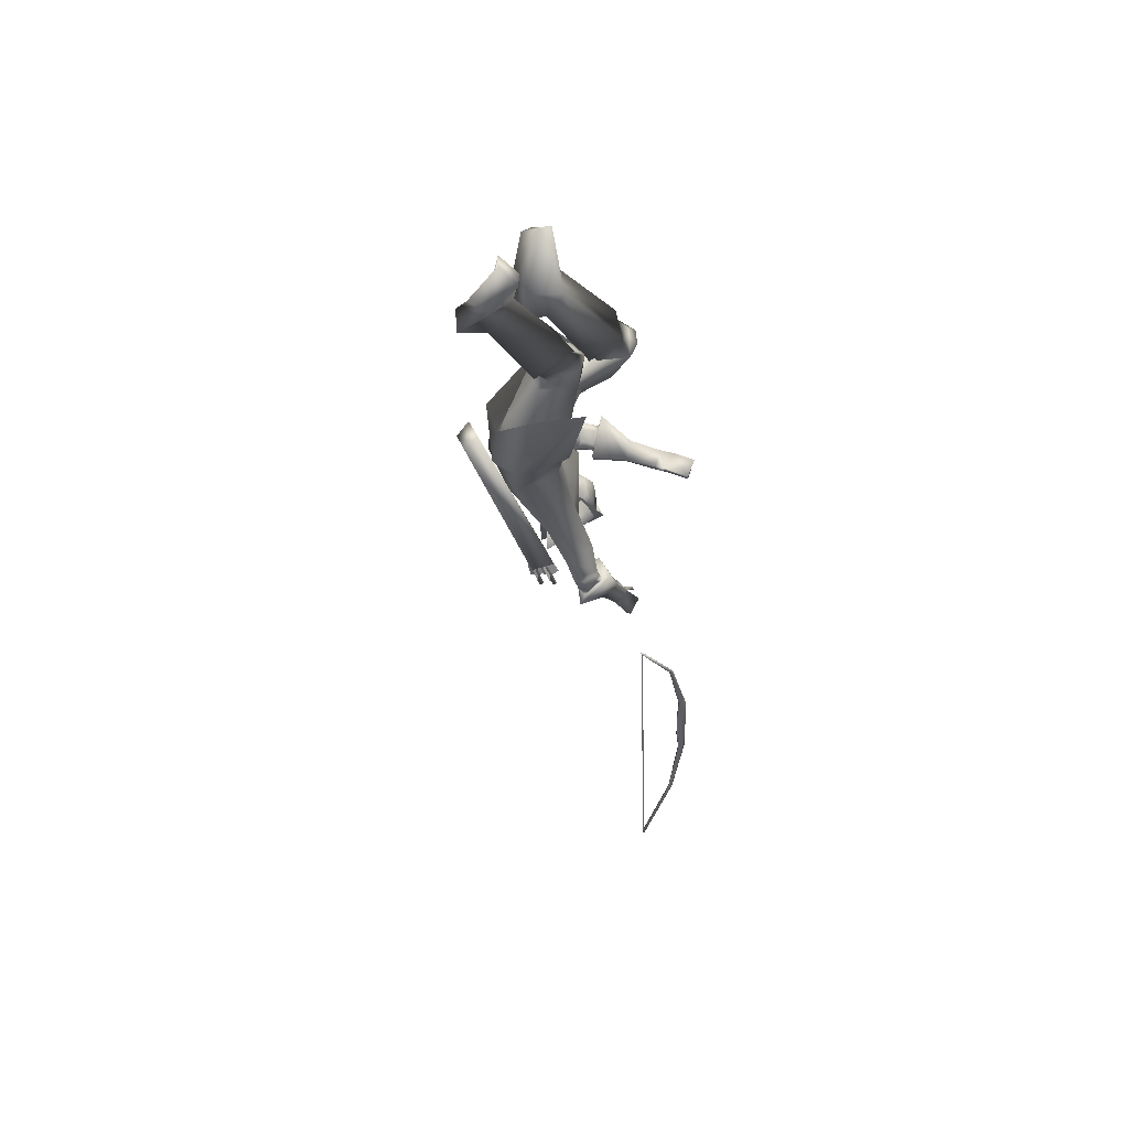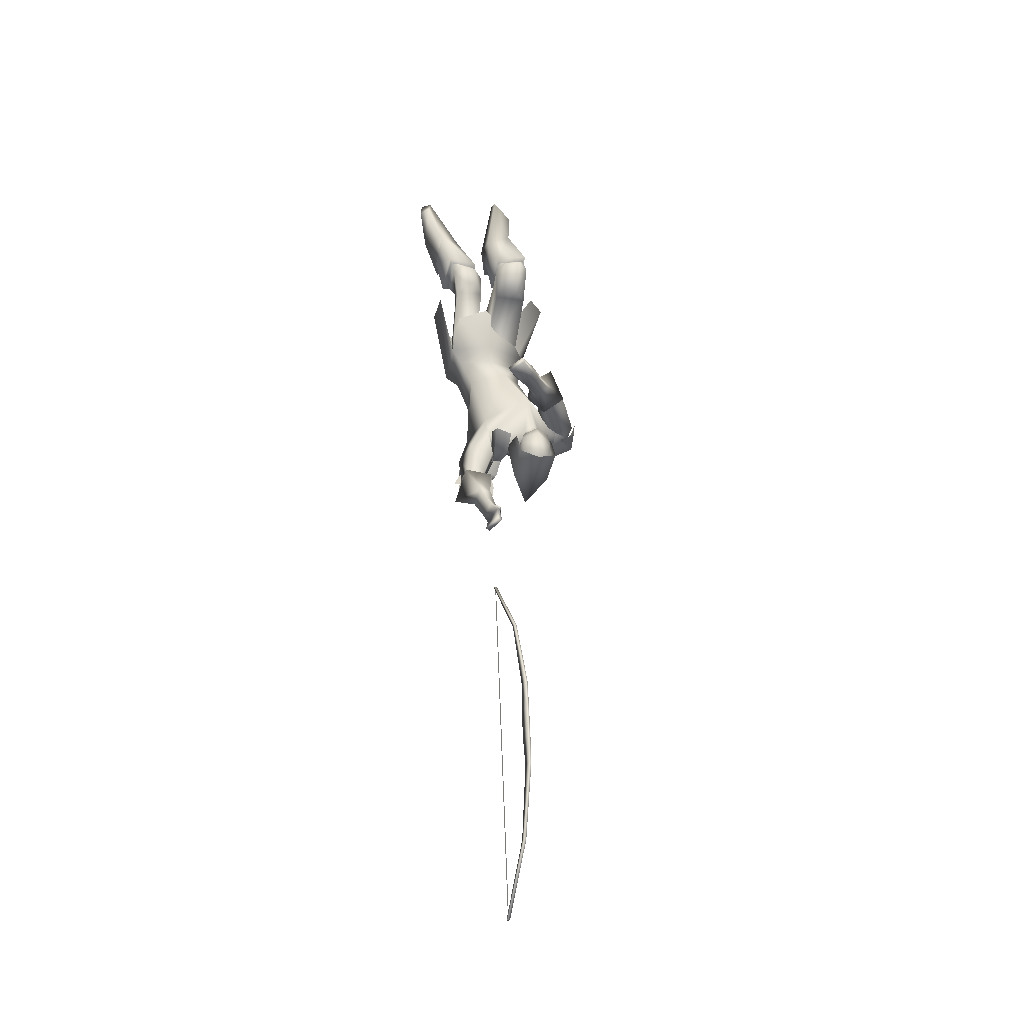
<metadata>
{"format":"obj","ext":"obj","renderer":"f3d","projection":"perspective","resolution":1024,"background":"white","views":[{"elev":48.1,"azim":-34.8,"up":"+Z"},{"elev":-29.5,"azim":63.8,"up":"+Z"}]}
</metadata>
<code>
o Cube_Cube.001
v 0.3312 -0.5443 -1.957
v 0.2931 -0.7086 -1.953
v 0.1546 -0.5901 -1.963
v 0.2416 -0.4988 -1.969
v 0.1925 -0.7105 -1.963
v 0.1681 -0.6013 -2.242
v 0.2833 -0.5412 -2.155
v 0.2461 -0.7011 -2.15
v 0.4269 -0.6584 -2.136
v 0.4343 -0.5703 -2.108
v 0.3951 -0.7389 -2.103
v 0.4941 -0.9143 -2.931
v 0.5785 -0.8895 -4.47
v 0.4942 -0.9256 -2.931
v 0.5786 -0.9009 -4.47
v 0.5032 -0.9256 -2.929
v 0.5877 -0.9009 -4.471
v 0.5032 -0.9142 -2.929
v 0.5877 -0.8895 -4.471
v 0.6916 -0.9092 -3.199
v 0.7454 -0.8935 -4.182
v 0.6916 -0.9206 -3.2
v 0.7455 -0.9049 -4.182
v 0.6779 -0.9206 -3.203
v 0.7315 -0.9049 -4.18
v 0.6779 -0.9092 -3.203
v 0.7314 -0.8935 -4.179
v 0.7526 -0.9042 -3.505
v 0.7727 -0.8983 -3.871
v 0.7527 -0.9156 -3.505
v 0.7728 -0.9097 -3.872
v 0.7844 -0.9155 -3.5
v 0.8049 -0.9095 -3.873
v 0.7844 -0.9041 -3.5
v 0.8048 -0.8981 -3.873
v 0.7935 -0.9022 -3.621
v 0.8006 -0.9001 -3.751
v 0.7935 -0.9135 -3.621
v 0.8006 -0.9115 -3.751
v 0.7481 -0.9137 -3.624
v 0.7552 -0.9116 -3.754
v 0.748 -0.9023 -3.624
v 0.7552 -0.9002 -3.754
v 0.5043 -0.9193 -2.934
v 0.5882 -0.8947 -4.463
v 0.4965 -0.9193 -2.934
v 0.5804 -0.8947 -4.464
v 0.5386 -0.907 -3.7
v 0.5463 -0.9069 -3.7
v -0.01865 -0.7161 -2.08
v 0.07552 -0.715 -2.067
v 0.03141 -0.8942 -2.043
v -0.05506 -0.8606 -2.058
v -0.1763 -0.5103 -1.493
v -0.1068 -0.4937 -1.46
v -0.1476 -0.6272 -1.419
v -0.2078 -0.612 -1.462
v 0.2051 -0.4724 -1.942
v 0.1983 -0.7159 -2.008
v 0.2978 -0.3955 -1.867
v 0.1838 -0.7872 -2.065
v 0.1256 -0.4707 -1.944
v 0.1189 -0.7122 -2.01
v 0.29 -0.4929 -1.879
v 0.2832 -0.7345 -1.945
v 0.2337 -0.3542 -1.767
v 0.04468 -0.8207 -2.033
v 0.2195 -0.4596 -1.882
v 0.2794 -0.8354 -1.959
v 0.1423 -0.7884 -1.357
v 0.1011 -0.583 -1.357
v 0.06442 -0.959 -1.385
v -0.07222 -0.5766 -1.321
v -0.1466 -0.8982 -1.412
v -0.1294 -0.7374 -1.313
v 0.3716 -0.611 -1.234
v 0.08295 -1.042 -1.107
v 0.2432 -0.6027 -1.074
v -0.113 -0.9911 -1.073
v 0.1973 -0.5183 -1.954
v 0.1931 -0.6701 -1.995
v 0.1723 -0.5915 -1.982
v 0.2774 -0.5822 -1.884
v 0.2754 -0.6544 -1.904
v 0.1689 -0.3952 -1.886
v 0.1392 -0.7588 -1.971
v 0.2042 -0.4118 -1.84
v 0.2086 -0.8195 -1.933
v 0.1353 -0.5906 -1.982
v -0.02715 -0.6458 -1.762
v 0.07199 -0.4318 -1.729
v 0.02888 -0.8553 -1.882
v 0.3172 -0.6617 -1.739
v 0.1692 -0.4775 -1.749
v 0.1814 -0.8253 -1.831
v 0.1723 -0.7155 -1.527
v 0.07054 -0.5917 -1.488
v 0.07808 -0.859 -1.561
v -0.08105 -0.6923 -1.586
v -0.07417 -0.5814 -1.56
v -0.08028 -0.8014 -1.62
v 0.4014 -0.4972 -1.781
v 0.151 -0.8243 -2.175
v 0.3841 -0.583 -1.829
v 0.2436 -0.8605 -2.183
v 0.3765 -0.5451 -1.693
v 0.1157 -0.9218 -2.18
v 0.3456 -0.619 -1.77
v 0.225 -0.9362 -2.167
v 0.4822 -0.5783 -1.789
v 0.2014 -0.8461 -2.275
v 0.4357 -0.6277 -1.83
v 0.2676 -0.8701 -2.238
v 0.4632 -0.6195 -1.705
v 0.1682 -0.9349 -2.289
v 0.4041 -0.6638 -1.775
v 0.2524 -0.942 -2.232
v 0.4033 -0.6018 -1.82
v 0.2449 -0.8722 -2.205
v 0.4471 -0.5389 -1.773
v 0.1644 -0.8434 -2.234
v 0.4205 -0.5819 -1.696
v 0.1369 -0.931 -2.236
v 0.374 -0.6401 -1.77
v 0.2346 -0.9407 -2.199
v 0.07363 -0.5954 -1.406
v 0.06146 -0.914 -1.441
v -0.1415 -0.7184 -1.485
v -0.06548 -0.5965 -1.39
v -0.1006 -0.8542 -1.473
v 0.09148 -0.7752 -1.285
v 0.05937 -0.8218 -1.231
v 0.06083 -0.7916 -1.192
v -0.047 -0.7777 -1.235
v -0.1185 -0.7763 -1.227
v -0.1125 -0.7555 -1.265
v 0.05854 -0.6186 -1.251
v -0.09734 -0.8973 -1.297
v -0.1136 -0.736 -1.337
v 0.3804 -0.7136 -1.202
v 0.1007 -0.9571 -1.044
v 0.34 -0.844 -1.192
v 0.1115 -0.8235 -1.016
v 0.2664 -0.8285 -1.078
v -0.01986 -0.8038 -0.9844
v 0.2836 -0.7251 -1.077
v -0.04395 -0.9028 -1.009
v 0.4137 -0.7351 -0.9867
v 0.04334 -0.9714 -0.8208
v 0.3622 -0.8498 -1.003
v 0.04918 -0.8448 -0.8182
v 0.2667 -0.8203 -1.058
v -0.04986 -0.82 -0.8691
v 0.2962 -0.7108 -1.06
v -0.07327 -0.9294 -0.8878
v 0.4063 -0.8798 -1.093
v 0.1011 -0.8247 -0.9068
v 0.4767 -0.7442 -1.085
v 0.1025 -0.977 -0.9213
v 0.3235 -0.8386 -1.142
v 0.008077 -0.8168 -0.9544
v 0.3584 -0.7359 -1.144
v -0.007406 -0.9228 -0.9715
v 0.4958 -0.7915 -1.064
v 0.1412 -0.9469 -0.8965
v 0.4582 -0.8549 -1.069
v 0.1364 -0.8733 -0.8908
v 0.4333 -0.8343 -1.039
v 0.1052 -0.8849 -0.8611
v 0.4615 -0.7872 -1.035
v 0.109 -0.9396 -0.8653
v 0.3966 -0.825 -1.191
v 0.1399 -0.8673 -0.9872
v 0.4185 -0.7679 -1.201
v 0.1418 -0.9277 -1.001
v 0.01208 -0.6686 -0.6162
v -0.2934 -0.9782 -0.4639
v 0.001785 -0.7757 -0.6556
v -0.3226 -0.8819 -0.4518
v -0.00727 -0.7534 -0.7895
v -0.3187 -0.7931 -0.5526
v -0.003233 -0.6556 -0.7814
v -0.364 -0.8729 -0.588
v 0.3799 -0.8632 -0.9918
v 0.07119 -0.8425 -0.807
v 0.438 -0.7343 -0.9733
v 0.06476 -0.9849 -0.8094
v 0.2462 -0.8307 -1.068
v -0.06354 -0.8002 -0.8762
v 0.2889 -0.6793 -1.059
v -0.09406 -0.9542 -0.8899
v 0.1467 -0.8064 -0.6984
v -0.1889 -0.8285 -0.4844
v 0.1781 -0.6999 -0.6544
v -0.162 -0.9366 -0.4821
v 0.07965 -0.7849 -0.7909
v -0.229 -0.8049 -0.5826
v 0.1025 -0.6631 -0.766
v -0.2664 -0.9222 -0.5968
v 0.1056 -0.6603 -0.464
v -0.1825 -1.01 -0.3089
v 0.1249 -0.7581 -0.4065
v -0.2469 -0.9752 -0.2198
v 0.07996 -0.7543 -0.3953
v -0.2714 -1.013 -0.2295
v 0.05436 -0.6599 -0.4632
v -0.2138 -1.045 -0.3288
v 0.749 -0.8946 -1.853
v 0.4111 -0.908 -2.595
v 0.6886 -0.9398 -1.883
v 0.4812 -0.8808 -2.565
v 0.7466 -0.9046 -1.833
v 0.4171 -0.9299 -2.589
v 0.6828 -0.9442 -1.862
v 0.4834 -0.9005 -2.554
v 0.6097 -0.8165 -1.882
v 0.4153 -0.8795 -2.452
v 0.6532 -0.7703 -1.853
v 0.3583 -0.8774 -2.476
v 0.6562 -0.7846 -1.821
v 0.3551 -0.91 -2.491
v 0.6062 -0.8163 -1.862
v 0.4157 -0.9035 -2.45
v 0.2754 -0.4862 -1.866
v 0.2254 -0.807 -2.044
v 0.2961 -0.4034 -1.828
v 0.1425 -0.765 -2.039
v 0.2602 -0.4776 -1.681
v 0.07974 -0.9215 -2.049
v 0.2176 -0.546 -1.789
v 0.211 -0.9168 -2.02
v 0.3812 -0.6316 -1.742
v 0.2075 -0.9499 -2.208
v 0.4034 -0.6041 -1.707
v 0.1611 -0.9454 -2.226
v 0.402 -0.6466 -1.745
v 0.219 -0.9502 -2.231
v 0.427 -0.6252 -1.713
v 0.1796 -0.947 -2.255
v 0.3634 -0.6159 -1.741
v 0.1986 -0.9459 -2.186
v 0.3783 -0.5841 -1.707
v 0.1506 -0.9398 -2.193
v 0.1058 -0.7666 -1.419
v 0.1119 -0.628 -1.299
v 0.05709 -0.9512 -1.301
v 0.5251 -0.7207 -1.863
v 0.3496 -0.8782 -2.342
v 0.5615 -0.6753 -1.824
v 0.289 -0.8586 -2.37
v 0.5524 -0.7093 -1.767
v 0.27 -0.9218 -2.385
v 0.5066 -0.7479 -1.824
v 0.3404 -0.9282 -2.342
v 0.6289 -0.8567 -1.873
v 0.4245 -0.8564 -2.485
v 0.6913 -0.8203 -1.86
v 0.3663 -0.8649 -2.519
v 0.6979 -0.827 -1.828
v 0.3659 -0.8974 -2.523
v 0.6282 -0.8554 -1.852
v 0.4286 -0.8777 -2.481
v 0.6107 -0.8829 -1.818
v 0.4641 -0.8862 -2.498
v 0.6085 -0.8886 -1.824
v 0.4626 -0.8791 -2.5
v 0.596 -0.867 -1.826
v 0.4601 -0.8841 -2.48
v 0.5934 -0.8735 -1.833
v 0.4588 -0.8765 -2.482
v 0.4219 -0.6257 -1.872
v 0.2976 -0.8472 -2.215
v 0.49 -0.553 -1.813
v 0.2018 -0.8107 -2.269
v 0.4713 -0.6099 -1.655
v 0.1249 -0.957 -2.304
v 0.3691 -0.6879 -1.778
v 0.2726 -0.9694 -2.207
v 0.2118 -0.595 -1.997
v 0.2934 -0.5445 -2.006
v 0.278 -0.6632 -2.021
v 0.2051 -0.6055 -2.088
v 0.2951 -0.5461 -2.052
v 0.2603 -0.6963 -2.047
v 0.2897 -0.5605 -2.145
v 0.2606 -0.6861 -2.141
v 0.2755 -0.6245 -2.182
v 0.3394 -0.5615 -1.941
v 0.3242 -0.6781 -1.955
v 0.3297 -0.6228 -1.924
v 0.4117 -0.5923 -2.106
v 0.3845 -0.7092 -2.102
v 0.4208 -0.6564 -2.116
v 0.3658 -0.5788 -1.974
v 0.3391 -0.6938 -1.97
v 0.3683 -0.6389 -1.936
v 0.205 -0.8386 -1.19
v 0.1418 -0.6954 -1.226
v 0.06827 -0.9399 -1.185
v 0.3011 -0.6224 -1.882
v 0.1811 -0.7965 -2.011
v 0.07176 -0.7843 -1.997
v 0.2706 -0.8057 -1.926
v 0.2122 -0.364 -1.898
v 0.136 -0.3682 -1.864
v 0.2467 -0.4229 -1.859
v 0.2924 -0.5533 -2.098
v 0.2604 -0.6912 -2.094
v 0.2403 -0.615 -2.135
v 0.3953 -0.5811 -2.039
v 0.3657 -0.7083 -2.035
v 0.4124 -0.6519 -2.032
v 0.2938 -0.5497 -2.075
v 0.2603 -0.6937 -2.071
v 0.2227 -0.6102 -2.111
v 0.3818 -0.5744 -2.006
v 0.3511 -0.7066 -2.003
v 0.4041 -0.6486 -1.982
v -0.009807 -0.835 -2.03
v 0.00459 -0.8461 -2.022
v 0.008511 -0.8276 -2.028
v 0.04592 -0.884 -2.172
v 0.042 -0.9024 -2.166
v 0.02761 -0.8914 -2.174
v 0.008704 -0.8409 -2.036
v 0.04636 -0.8601 -2.069
v 0.0657 -0.8811 -2.119
v 0.03298 -0.8774 -2.129
v 0.02382 -0.8811 -2.13
v 0.001586 -0.907 -2.126
v -0.008456 -0.8823 -2.075
v -0.000456 -0.8446 -2.037
v 0.001505 -0.8353 -2.04
v 0.003276 -0.8271 -2.093
v 0.01531 -0.8425 -2.147
v 0.02579 -0.8719 -2.133
v 0.0576 -0.7535 -2.165
v 0.04882 -0.7217 -2.175
v 0.04147 -0.713 -2.118
v 0.04226 -0.7284 -2.066
v 0.03972 -0.7378 -2.064
v 0.02623 -0.7692 -2.106
v 0.031 -0.7873 -2.161
v 0.05505 -0.7629 -2.163
v 0.06454 -0.7601 -2.162
v 0.09737 -0.7675 -2.155
v 0.08297 -0.7522 -2.102
v 0.0492 -0.7349 -2.063
v 0.05526 -0.7673 -2.208
v 0.06913 -0.7804 -2.203
v 0.07422 -0.7616 -2.207
v 0.05059 -0.7229 -2.054
v 0.0455 -0.7416 -2.05
v 0.03163 -0.7285 -2.056
v -0.02544 -0.7839 -2.067
v -0.01002 -0.7949 -2.061
v -0.007352 -0.7758 -2.066
v 0.02108 -0.818 -2.217
v 0.01842 -0.837 -2.212
v 0.002992 -0.8261 -2.218
v -0.007192 -0.7883 -2.075
v 0.02852 -0.8029 -2.112
v 0.04477 -0.8186 -2.165
v 0.01126 -0.8157 -2.173
v 0.002216 -0.8198 -2.173
v -0.01853 -0.8469 -2.169
v -0.0256 -0.8271 -2.116
v -0.01624 -0.7924 -2.075
v -0.0149 -0.7829 -2.078
v -0.01763 -0.77 -2.13
v -0.00921 -0.7802 -2.186
v 0.003549 -0.8102 -2.176
f 4 1 10
f 4 10 7
f 11 2 5
f 11 5 8
f 4 7 6
f 4 6 3
f 6 8 5
f 6 5 3
f 7 10 9
f 7 9 6
f 9 11 8
f 9 8 6
f 41 39 38
f 41 38 40
f 39 37 36
f 39 36 38
f 43 41 40
f 43 40 42
f 43 42 36
f 43 36 37
f 12 14 16
f 12 16 18
f 13 19 17
f 13 17 15
f 12 26 24
f 12 24 14
f 25 27 13
f 25 13 15
f 14 24 22
f 14 22 16
f 23 25 15
f 23 15 17
f 16 22 20
f 16 20 18
f 21 23 17
f 21 17 19
f 26 12 18
f 26 18 20
f 27 21 19
f 27 19 13
f 20 34 28
f 20 28 26
f 29 35 21
f 29 21 27
f 22 32 34
f 22 34 20
f 35 33 23
f 35 23 21
f 24 30 32
f 24 32 22
f 33 31 25
f 33 25 23
f 26 28 30
f 26 30 24
f 31 29 27
f 31 27 25
f 28 42 40
f 28 40 30
f 41 43 29
f 41 29 31
f 30 40 38
f 30 38 32
f 39 41 31
f 39 31 33
f 32 38 36
f 32 36 34
f 37 39 33
f 37 33 35
f 34 36 42
f 34 42 28
f 43 37 35
f 43 35 29
f 47 48 49
f 47 49 45
f 54 50 53
f 54 53 57
f 50 54 55
f 50 55 51
f 56 52 51
f 56 51 55
f 57 53 52
f 57 52 56
f 53 50 51
f 53 51 52
f 57 56 55
f 57 55 54
f 76 71 73
f 76 73 78
f 74 72 77
f 74 77 79
f 75 78 73
f 74 79 75
f 87 83 80
f 87 80 85
f 81 84 88
f 81 88 86
f 89 85 80
f 89 80 82
f 81 86 89
f 81 89 82
f 91 85 89
f 91 89 90
f 89 86 92
f 89 92 90
f 93 83 87
f 93 87 94
f 88 84 93
f 88 93 95
f 96 93 94
f 96 94 97
f 95 93 96
f 95 96 98
f 100 91 90
f 100 90 99
f 90 92 101
f 90 101 99
f 97 94 91
f 97 91 100
f 92 95 98
f 92 98 101
f 120 118 104
f 120 104 102
f 105 119 121
f 105 121 103
f 110 112 118
f 110 118 120
f 119 113 111
f 119 111 121
f 118 124 108
f 118 108 104
f 109 125 119
f 109 119 105
f 112 116 124
f 112 124 118
f 125 117 113
f 125 113 119
f 129 100 99
f 129 99 128
f 99 101 130
f 99 130 128
f 126 97 100
f 126 100 129
f 101 98 127
f 101 127 130
f 136 133 131
f 136 131 134
f 132 133 136
f 132 136 135
f 139 137 129
f 139 129 128
f 130 138 139
f 130 139 128
f 136 134 137
f 136 137 139
f 138 135 136
f 138 136 139
f 156 160 144
f 156 144 142
f 145 161 157
f 145 157 143
f 150 152 160
f 150 160 156
f 161 153 151
f 161 151 157
f 160 162 146
f 160 146 144
f 147 163 161
f 147 161 145
f 152 154 162
f 152 162 160
f 163 155 153
f 163 153 161
f 162 158 140
f 162 140 146
f 141 159 163
f 141 163 147
f 154 148 158
f 154 158 162
f 159 149 155
f 159 155 163
f 174 140 158
f 174 158 164
f 159 141 175
f 159 175 165
f 164 158 148
f 164 148 170
f 149 159 165
f 149 165 171
f 166 156 142
f 166 142 172
f 143 157 167
f 143 167 173
f 168 150 156
f 168 156 166
f 157 151 169
f 157 169 167
f 170 148 150
f 170 150 168
f 151 149 171
f 151 171 169
f 172 142 140
f 172 140 174
f 141 143 173
f 141 173 175
f 164 166 172
f 164 172 174
f 173 167 165
f 173 165 175
f 170 168 166
f 170 166 164
f 167 169 171
f 167 171 165
f 186 184 150
f 186 150 148
f 151 185 187
f 151 187 149
f 184 188 152
f 184 152 150
f 153 189 185
f 153 185 151
f 188 190 154
f 188 154 152
f 155 191 189
f 155 189 153
f 190 186 148
f 190 148 154
f 149 187 191
f 149 191 155
f 180 178 176
f 180 176 182
f 177 179 181
f 177 181 183
f 194 192 184
f 194 184 186
f 185 193 195
f 185 195 187
f 192 196 188
f 192 188 184
f 189 197 193
f 189 193 185
f 178 180 196
f 178 196 192
f 197 181 179
f 197 179 193
f 196 198 190
f 196 190 188
f 191 199 197
f 191 197 189
f 180 182 198
f 180 198 196
f 199 183 181
f 199 181 197
f 198 194 186
f 198 186 190
f 187 195 199
f 187 199 191
f 182 176 194
f 182 194 198
f 195 177 183
f 195 183 199
f 202 192 194
f 202 194 200
f 195 193 203
f 195 203 201
f 200 194 176
f 200 176 206
f 177 195 201
f 177 201 207
f 204 178 192
f 204 192 202
f 193 179 205
f 193 205 203
f 206 176 178
f 206 178 204
f 179 177 207
f 179 207 205
f 206 204 202
f 206 202 200
f 203 205 207
f 203 207 201
f 214 210 208
f 214 208 212
f 209 211 215
f 209 215 213
f 226 224 87
f 226 87 85
f 88 225 227
f 88 227 86
f 102 104 224
f 102 224 226
f 225 105 103
f 225 103 227
f 228 226 85
f 228 85 91
f 86 227 229
f 86 229 92
f 106 102 226
f 106 226 228
f 227 103 107
f 227 107 229
f 224 230 94
f 224 94 87
f 95 231 225
f 95 225 88
f 104 108 230
f 104 230 224
f 231 109 105
f 231 105 225
f 230 228 91
f 230 91 94
f 92 229 231
f 92 231 95
f 108 106 228
f 108 228 230
f 229 107 109
f 229 109 231
f 122 120 102
f 122 102 106
f 103 121 123
f 103 123 107
f 122 114 110
f 122 110 120
f 111 115 123
f 111 123 121
f 240 108 124
f 240 124 232
f 125 109 241
f 125 241 233
f 232 124 116
f 232 116 236
f 117 125 233
f 117 233 237
f 238 114 122
f 238 122 234
f 123 115 239
f 123 239 235
f 234 122 106
f 234 106 242
f 107 123 235
f 107 235 243
f 236 116 114
f 236 114 238
f 115 117 237
f 115 237 239
f 242 106 108
f 242 108 240
f 109 107 243
f 109 243 241
f 232 234 242
f 232 242 240
f 243 235 233
f 243 233 241
f 236 238 234
f 236 234 232
f 235 239 237
f 235 237 233
f 126 244 96
f 126 96 97
f 96 244 127
f 96 127 98
f 131 244 126
f 131 126 245
f 127 244 132
f 127 132 246
f 137 245 126
f 137 126 129
f 127 246 138
f 127 138 130
f 257 255 216
f 257 216 218
f 217 256 258
f 217 258 219
f 208 210 255
f 208 255 257
f 256 211 209
f 256 209 258
f 259 257 218
f 259 218 220
f 219 258 260
f 219 260 221
f 212 208 257
f 212 257 259
f 258 209 213
f 258 213 260
f 210 214 261
f 210 261 255
f 262 215 211
f 262 211 256
f 261 259 220
f 261 220 222
f 221 260 262
f 221 262 223
f 214 212 259
f 214 259 261
f 260 213 215
f 260 215 262
f 265 255 261
f 265 261 263
f 262 256 266
f 262 266 264
f 263 261 222
f 263 222 267
f 223 262 264
f 223 264 268
f 269 216 255
f 269 255 265
f 256 217 270
f 256 270 266
f 267 222 216
f 267 216 269
f 217 223 268
f 217 268 270
f 265 263 267
f 265 267 269
f 268 264 266
f 268 266 270
f 251 220 218
f 251 218 249
f 219 221 252
f 219 252 250
f 253 222 220
f 253 220 251
f 221 223 254
f 221 254 252
f 253 247 216
f 253 216 222
f 217 248 254
f 217 254 223
f 249 218 216
f 249 216 247
f 217 219 250
f 217 250 248
f 128 75 73
f 128 73 129
f 74 75 128
f 74 128 130
f 129 73 71
f 129 71 126
f 72 74 130
f 72 130 127
f 126 71 70
f 126 70 244
f 70 72 127
f 70 127 244
f 273 271 112
f 273 112 110
f 113 272 274
f 113 274 111
f 249 247 271
f 249 271 273
f 272 248 250
f 272 250 274
f 275 273 110
f 275 110 114
f 111 274 276
f 111 276 115
f 251 249 273
f 251 273 275
f 274 250 252
f 274 252 276
f 271 277 116
f 271 116 112
f 117 278 272
f 117 272 113
f 247 253 277
f 247 277 271
f 278 254 248
f 278 248 272
f 277 275 114
f 277 114 116
f 115 276 278
f 115 278 117
f 253 251 275
f 253 275 277
f 276 252 254
f 276 254 278
f 134 144 146
f 134 146 137
f 147 145 135
f 147 135 138
f 131 142 144
f 131 144 134
f 145 143 132
f 145 132 135
f 137 146 140
f 137 140 245
f 141 147 138
f 141 138 246
f 140 142 131
f 140 131 245
f 132 143 141
f 132 141 246
f 280 288 294
f 280 294 283
f 295 289 281
f 295 281 284
f 279 280 283
f 279 283 282
f 284 281 279
f 284 279 282
f 287 285 291
f 287 291 293
f 292 286 287
f 292 287 293
f 296 294 288
f 296 288 290
f 289 295 296
f 289 296 290
f 80 83 288
f 80 288 280
f 289 84 81
f 289 81 281
f 80 280 279
f 80 279 82
f 279 281 81
f 279 81 82
f 131 133 244
f 244 133 132
f 70 71 298
f 70 298 297
f 299 72 70
f 299 70 297
f 83 93 300
f 300 93 84
f 83 300 290
f 83 290 288
f 290 300 84
f 290 84 289
f 48 46 44
f 48 44 49
f 59 301 302
f 59 302 63
f 301 61 67
f 301 67 302
f 65 303 301
f 65 301 59
f 303 69 61
f 303 61 301
f 60 304 305
f 60 305 66
f 304 58 62
f 304 62 305
f 68 306 304
f 68 304 60
f 306 64 58
f 306 58 304
f 285 307 310
f 285 310 291
f 308 286 292
f 308 292 311
f 307 285 287
f 307 287 309
f 286 308 309
f 286 309 287
f 291 310 312
f 291 312 293
f 311 292 293
f 311 293 312
f 307 313 316
f 307 316 310
f 313 283 294
f 313 294 316
f 284 314 317
f 284 317 295
f 314 308 311
f 314 311 317
f 283 313 315
f 283 315 282
f 313 307 309
f 313 309 315
f 308 314 315
f 308 315 309
f 314 284 282
f 314 282 315
f 310 316 318
f 310 318 312
f 317 311 312
f 317 312 318
f 317 318 296
f 317 296 295
f 316 294 296
f 316 296 318
f 319 321 322
f 319 322 324
f 321 320 323
f 321 323 322
f 320 319 324
f 320 324 323
f 327 326 325
f 327 325 328
f 330 329 332
f 330 332 331
f 335 334 333
f 335 333 336
f 322 323 324
f 351 350 349
f 338 339 340
f 338 340 337
f 343 344 341
f 343 341 342
f 346 347 348
f 346 348 345
f 353 354 349
f 353 349 350
f 352 353 350
f 352 350 351
f 354 352 351
f 354 351 349
f 355 357 358
f 355 358 360
f 357 356 359
f 357 359 358
f 356 355 360
f 356 360 359
f 363 362 361
f 363 361 364
f 366 365 368
f 366 368 367
f 371 370 369
f 371 369 372
f 358 359 360

</code>
